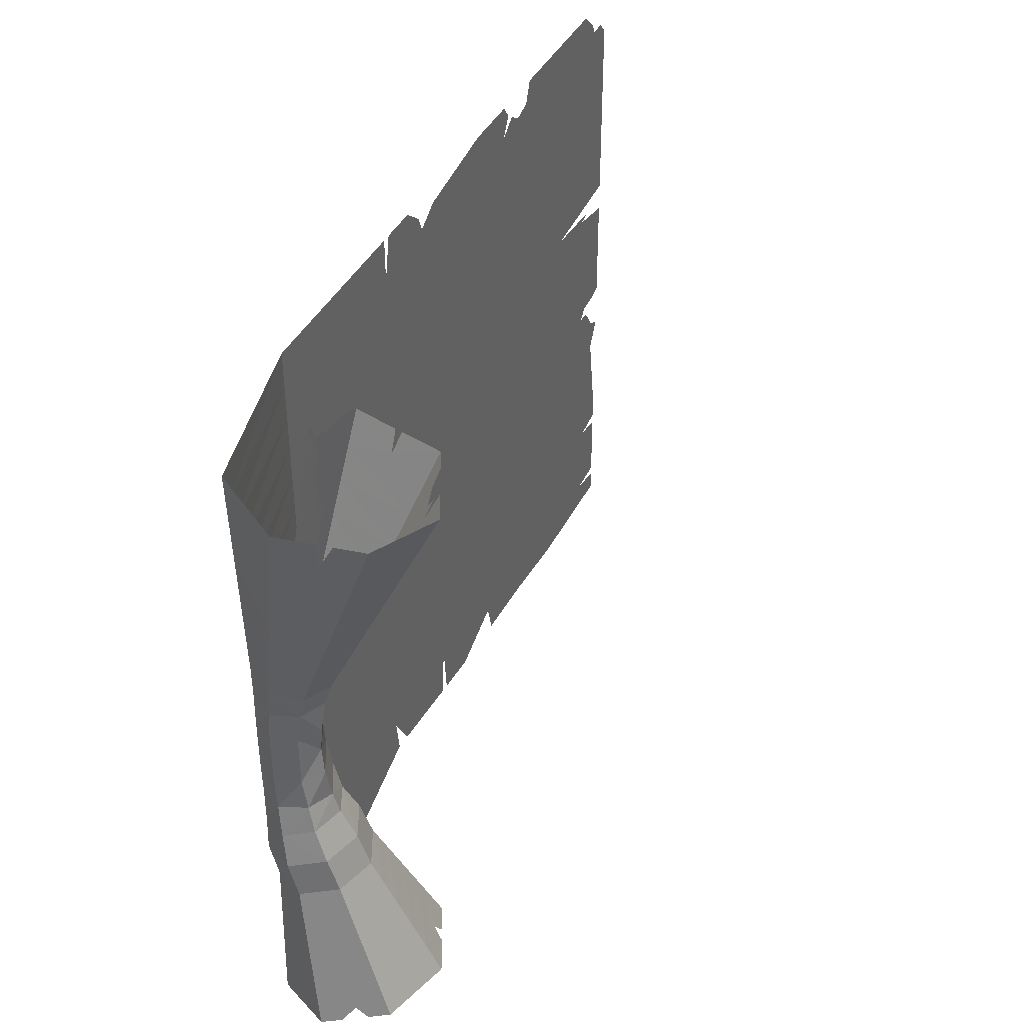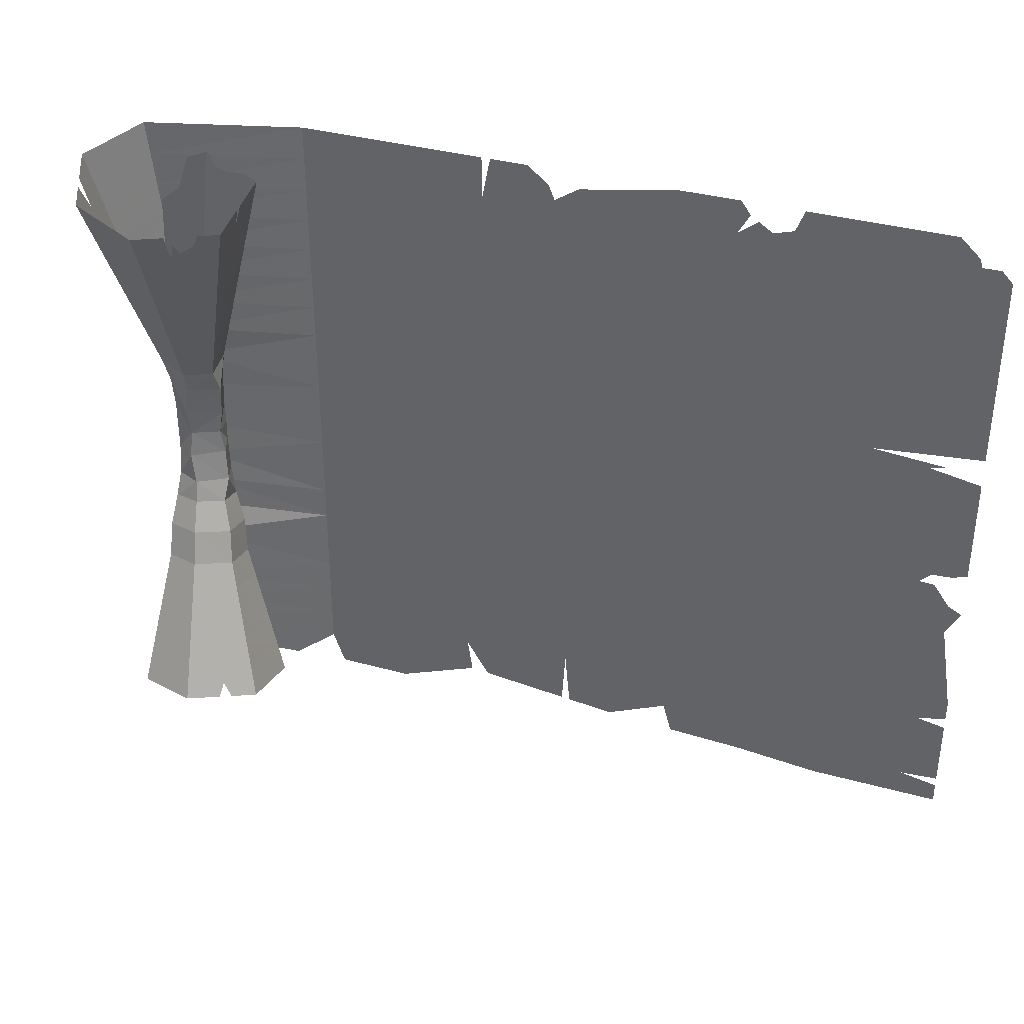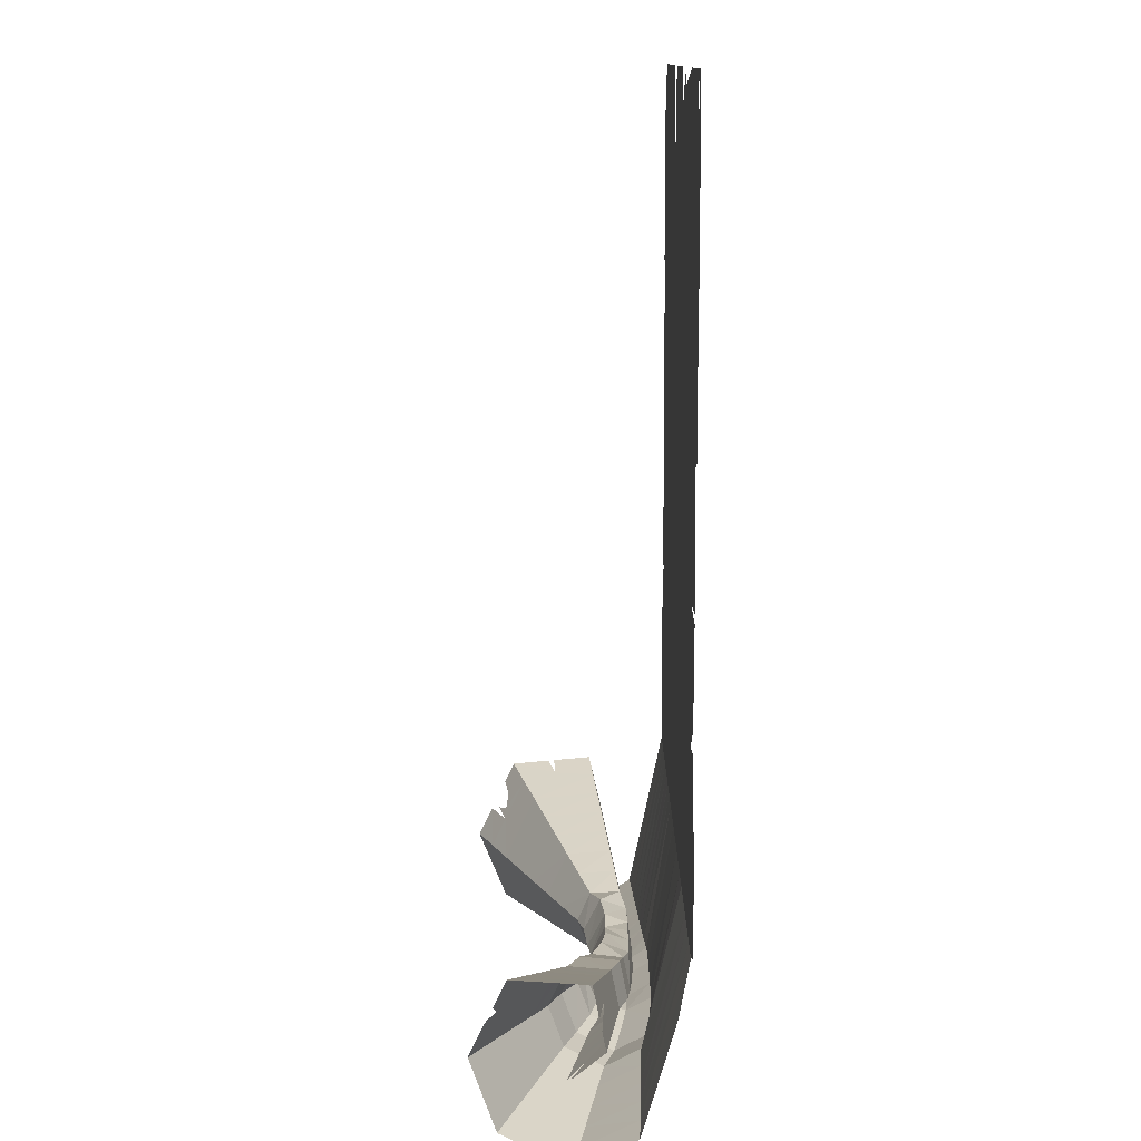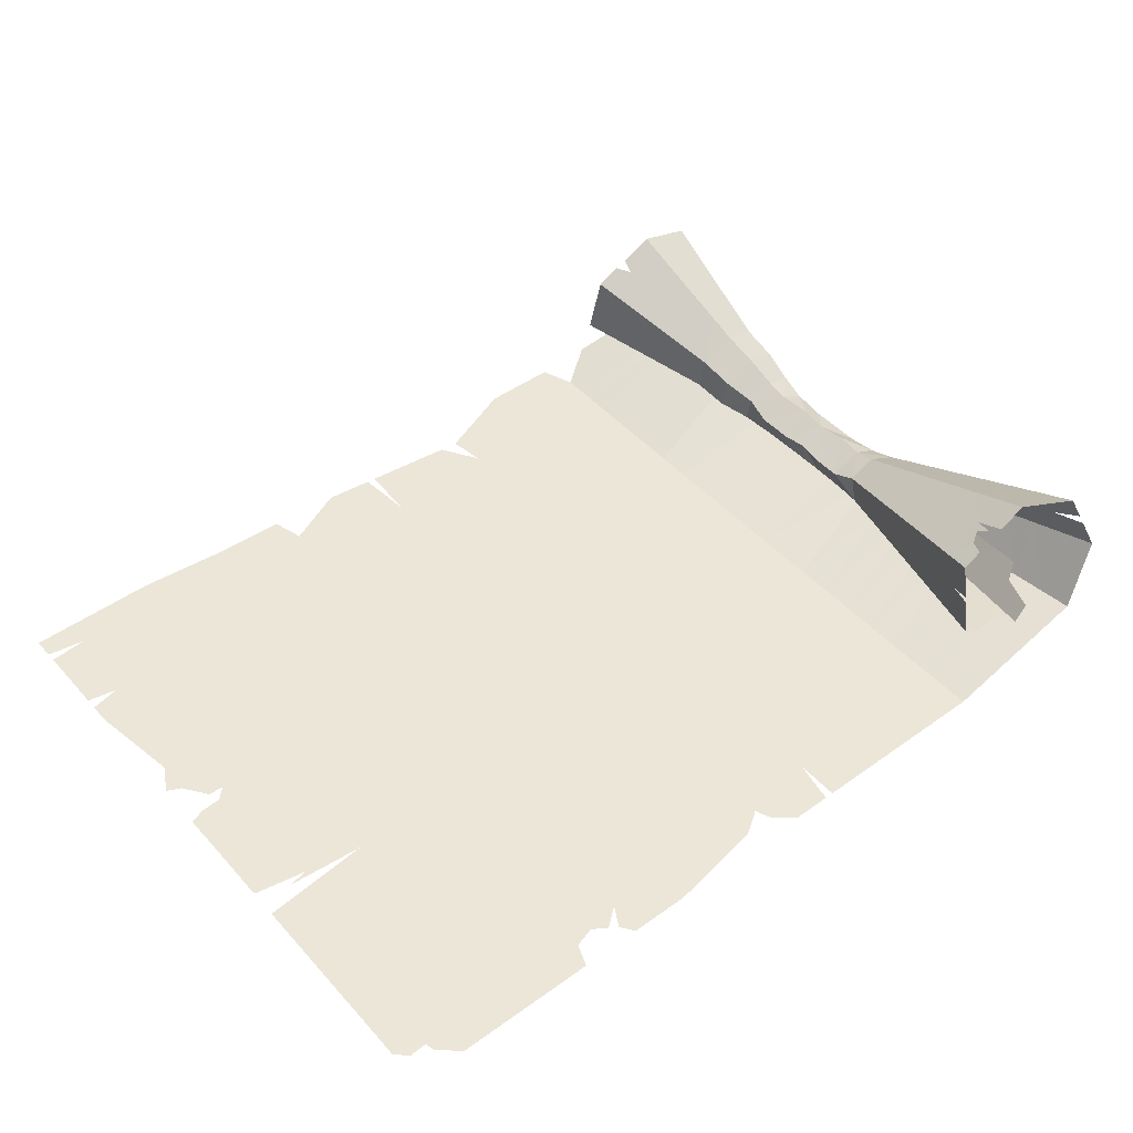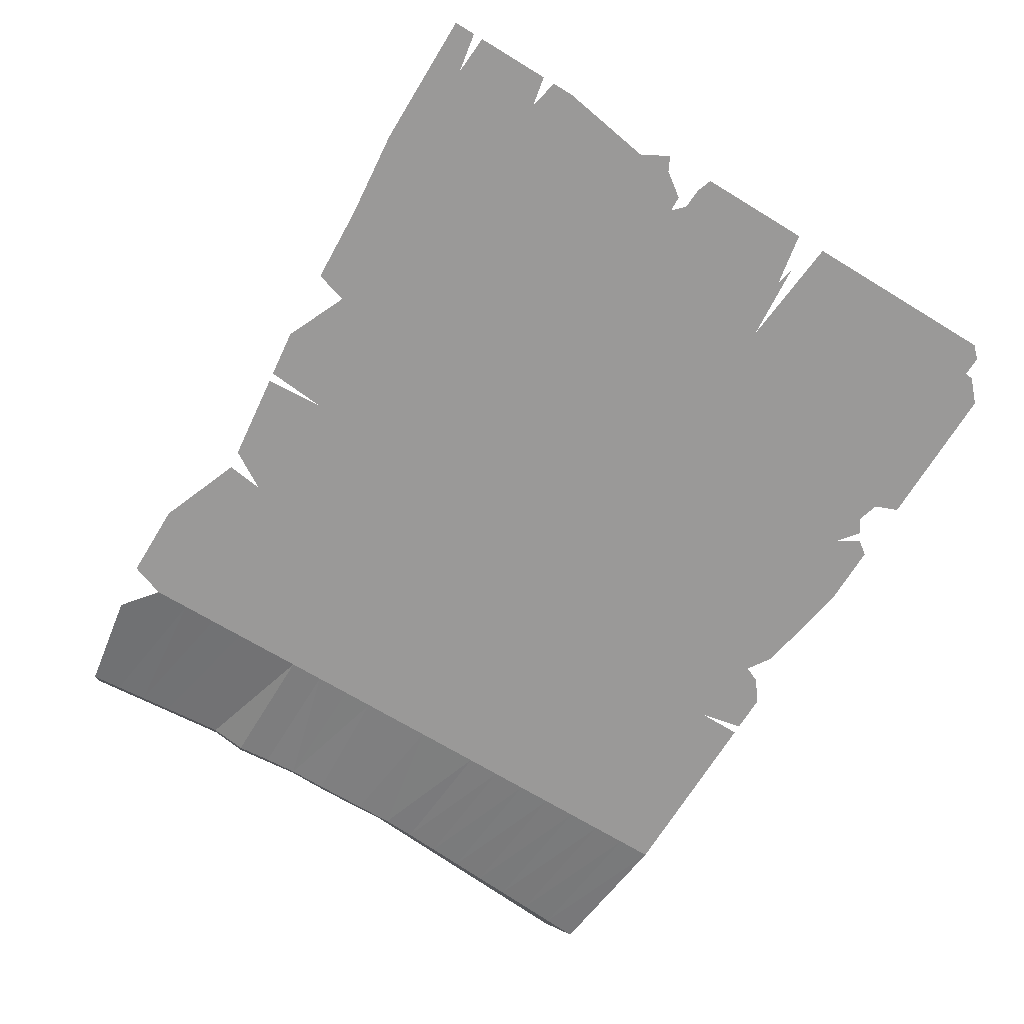
<metadata>
{"format":"obj","ext":"obj","renderer":"f3d","projection":"perspective","resolution":1024,"background":"white","views":[{"elev":40.5,"azim":114.7,"up":"+Z"},{"elev":36.1,"azim":-160.1,"up":"+Z"},{"elev":-77.9,"azim":-89.9,"up":"+Z"},{"elev":46.4,"azim":-39.2,"up":"+Y"},{"elev":-69.1,"azim":-121.4,"up":"+Y"}]}
</metadata>
<code>
o Plane_Plane.001
v 0.3886 0.03979 2.43
v 1.944 0.8763 2.195
v -3.091 0.03987 2.228
v 2.822 0.5532 0.3853
v -3.226 0.03987 2.232
v -2.929 0.03986 2.43
v -3.308 0.03987 2.146
v -2.506 0.03985 0.6452
v -3.063 0.03987 0.6009
v -2.931 0.03986 0.5716
v -3.308 0.03987 0.502
v 2.983 0.2877 2.395
v 3.246 0.7464 2.309
v 3.028 1.255 2.193
v 2.512 1.453 2.118
v 1.951 1.185 2.125
v 1.938 0.606 2.257
v 2.373 0.5125 2.366
v 1.945 0.9195 2.185
v 2.655 0.7204 1.87
v 2.682 0.6858 1.624
v 2.71 0.6512 1.378
v 2.737 0.6166 1.132
v 2.764 0.5819 0.8859
v 2.792 0.5473 0.6399
v 2.684 0.3426 0.3952
v 2.484 0.3624 0.3758
v 2.823 0.5717 0.3812
v 2.894 0.3809 0.3851
v 2.795 0.2147 0.4139
v 2.959 0.2792 2.147
v 2.935 0.2708 1.898
v 2.911 0.2623 1.649
v 2.888 0.2538 1.4
v 2.864 0.2453 1.152
v 2.84 0.2369 0.9029
v 2.817 0.2284 0.6542
v 3.202 0.6995 2.068
v 3.157 0.6527 1.826
v 3.113 0.6058 1.585
v 3.068 0.559 1.343
v 2.979 0.4653 0.8603
v 2.934 0.4185 0.6188
v 3.002 1.165 1.962
v 2.976 1.074 1.73
v 2.95 0.9836 1.499
v 2.924 0.893 1.267
v 2.898 0.8025 1.036
v 2.872 0.7119 0.804
v 2.846 0.6213 0.5724
v 2.529 1.345 1.892
v 2.547 1.238 1.667
v 2.564 1.131 1.442
v 2.582 1.024 1.217
v 2.599 0.9167 0.9918
v 2.617 0.8095 0.7666
v 2.635 0.7024 0.5414
v 2.02 1.103 1.899
v 2.089 1.021 1.673
v 2.158 0.9386 1.447
v 2.226 0.8566 1.221
v 2.295 0.7745 0.9949
v 2.364 0.6925 0.769
v 2.433 0.6105 0.543
v 2.009 0.577 2.019
v 2.081 0.5479 1.781
v 2.152 0.5189 1.543
v 2.224 0.4899 1.305
v 2.295 0.4608 1.068
v 2.366 0.4318 0.8297
v 2.438 0.4027 0.5919
v 2.412 0.4904 2.12
v 2.451 0.4683 1.874
v 2.49 0.4463 1.628
v 2.529 0.4242 1.382
v 2.567 0.4021 1.136
v 2.606 0.3801 0.8899
v 2.645 0.358 0.644
v 1.828 0.03975 0.4296
v -2.34 0.03985 -2.529
v -3.201 0.03987 -0.8578
v 3.116 0.8815 -2.253
v -1.703 0.03984 -2.47
v 1.182 0.03977 -2.529
v 1.832 0.03975 2.43
v 1.831 0.03975 2.18
v -3.308 0.03987 -1.532
v 1.831 0.03975 1.93
v -0.04457 0.03979 2.307
v 1.83 0.03975 1.68
v -0.09295 0.0398 2.193
v 1.83 0.03975 1.43
v -0.2695 0.0398 2.307
v 1.829 0.03975 1.18
v 0.112 0.03979 2.43
v 1.829 0.03975 0.9296
v 2.581 0.7567 -2.332
v -0.9945 0.03982 2.43
v 1.828 0.03975 0.6796
v 2.547 0.6535 -2.115
v 2.61 0.7718 -2.258
v 3.056 0.9642 -2.14
v 0.4513 0.03978 2.11
v 2.439 0.5138 0.1296
v 2.496 0.3555 0.1224
v 3.044 1.051 -2.215
v 2.13 0.1197 -2.483
v 2.679 0.634 0.1544
v 1.74 0.03975 -2.529
v 2.823 0.5355 0.1491
v 0.4531 0.03978 2.43
v 2.894 0.3684 0.147
v 2.795 0.2106 0.1385
v 2.684 0.3279 0.1424
v 2.822 0.5048 0.1474
v -3.308 0.03987 0.7195
v 1.828 0.03975 0.2121
v 2.417 0.5423 0.3671
v 2.643 0.657 0.3813
v 3.023 0.5122 1.102
v -3.308 0.03987 -2.529
v -1.505 0.03983 2.33
v 2.822 0.5532 -0.4843
v -1.417 0.03983 2.177
v -1.564 0.03983 2.291
v -1.668 0.03983 2.223
v -1.816 0.03984 2.266
v -1.433 0.03983 2.43
v -1.879 0.03984 2.43
v -3.09 0.03987 -1.734
v 2.941 0.337 -2.361
v 3.175 0.7437 -2.284
v 2.982 1.195 -2.182
v 2.524 1.37 -2.115
v 2.027 1.132 -2.121
v 2.015 0.6193 -2.238
v 2.401 0.5363 -2.334
v 2.627 0.7514 -2.113
v 2.651 0.7207 -1.895
v 2.675 0.69 -1.677
v 2.699 0.6593 -1.459
v 2.724 0.6286 -1.241
v 2.764 0.5819 -0.985
v 2.792 0.5473 -0.7389
v 2.684 0.3426 -0.4942
v 2.484 0.3624 -0.4748
v 2.823 0.5717 -0.4802
v 2.894 0.3809 -0.4841
v 2.795 0.2147 -0.5129
v 2.92 0.3295 -2.14
v 2.899 0.322 -1.92
v 2.878 0.3145 -1.699
v 2.857 0.307 -1.478
v 2.836 0.2994 -1.258
v 2.84 0.2369 -1.002
v 2.817 0.2284 -0.7532
v 3.136 0.7022 -2.07
v 3.096 0.6606 -1.856
v 3.057 0.6191 -1.642
v 3.017 0.5776 -1.428
v 2.979 0.4653 -0.9593
v 2.934 0.4185 -0.7178
v 2.959 1.115 -1.976
v 2.936 1.034 -1.771
v 2.913 0.954 -1.566
v 2.889 0.8737 -1.36
v 2.866 0.7934 -1.155
v 2.872 0.7119 -0.903
v 2.846 0.6213 -0.6715
v 2.539 1.275 -1.915
v 2.555 1.18 -1.715
v 2.571 1.085 -1.516
v 2.586 0.9898 -1.316
v 2.602 0.8948 -1.116
v 2.617 0.8095 -0.8656
v 2.635 0.7024 -0.6405
v 2.088 1.06 -1.92
v 2.149 0.9869 -1.72
v 2.21 0.9141 -1.52
v 2.271 0.8414 -1.319
v 2.332 0.7687 -1.119
v 2.364 0.6925 -0.868
v 2.433 0.6105 -0.6421
v 2.078 0.5935 -2.027
v 2.142 0.5678 -1.816
v 2.205 0.542 -1.605
v 2.268 0.5163 -1.394
v 2.332 0.4905 -1.183
v 2.366 0.4318 -0.9288
v 2.438 0.4027 -0.691
v 2.435 0.5167 -2.116
v 2.47 0.4972 -1.898
v 2.504 0.4776 -1.68
v 2.539 0.458 -1.462
v 2.573 0.4385 -1.244
v 2.606 0.3801 -0.989
v 2.645 0.358 -0.743
v 1.828 0.03975 -0.5287
v 2.278 0.5626 -2.304
v 2.209 0.5776 -2.286
v 2.234 0.56 -2.066
v -3.198 0.03987 -0.3444
v -3.049 0.03987 -0.3525
v -0.6242 0.03981 -2.418
v -1.144 0.03982 -2.447
v 0.5742 0.03978 -2.289
v 1.993 0.8672 2.03
v 1.831 0.03975 -2.279
v 2.269 0.5524 -2.075
v 2.26 0.5423 -1.846
v 2.543 0.651 2.118
v -2.968 0.03986 -0.4343
v 1.831 0.03975 -2.029
v 2.466 0.6259 2.364
v 2.634 0.7472 2.061
v 3.094 0.9496 2.011
v -3.079 0.03987 -0.4394
v 1.83 0.03975 -1.779
v 3.106 1.073 2.235
v 3.142 0.9897 2.254
v 2.308 0.5225 2.276
v -3.203 0.03987 -0.612
v 1.83 0.03975 -1.529
v 2.196 0.5469 2.255
v 2.335 0.5205 2.356
v 2.061 0.5795 2.288
v -3.308 0.03987 -0.6652
v 1.829 0.03975 -1.279
v 2.271 1.295 2.037
v 2.253 1.242 1.95
v 2.154 1.224 2.009
v -3.308 0.03987 -0.3047
v 1.829 0.03975 -1.029
v 2.092 1.252 2.123
v 2.305 1.354 2.12
v 2.321 1.246 1.895
v -3.023 0.03987 -2.326
v 1.828 0.03975 -0.7787
v 2.273 1.199 -2.017
v 2.203 1.217 -2.118
v 2.29 1.258 -2.117
v -3.308 0.03987 -2.375
v 2.467 0.5175 -0.04952
v 2.439 0.5138 -0.2286
v 2.496 0.3555 -0.2215
v 2.49 0.3615 -0.04952
v -0.2363 0.0398 -1.951
v -0.2121 0.0398 -2.374
v -0.2762 0.0398 -2.381
v 0.6127 0.03978 -2.022
v 2.666 0.6115 -0.04952
v 2.679 0.634 -0.2535
v 0.4389 0.03978 -2.304
v -1.079 0.03982 -2.213
v 2.823 0.5354 -0.04952
v 2.823 0.5355 -0.2482
v -3.308 0.03987 -2.305
v -3.077 0.03987 2.291
v 2.894 0.3685 -0.04952
v 2.894 0.3684 -0.246
v 2.795 0.2105 -0.04952
v 2.795 0.2106 -0.2375
v 2.684 0.3287 -0.04952
v 2.684 0.3279 -0.2414
v 2.822 0.5048 -0.2464
v 2.822 0.5075 -0.04952
v -3.308 0.03987 -1.776
v -3.308 0.03987 -1.688
v 1.828 0.03975 -0.04952
v 1.828 0.03975 -0.3111
v 2.417 0.5423 -0.4662
v 2.643 0.657 -0.4804
v 2.978 0.536 -1.214
f 25 26 78
f 99 30 79
f 37 29 30
f 43 28 29
f 50 119 28
f 64 119 57
f 71 118 64
f 78 27 71
f 85 31 86
f 86 32 88
f 88 33 90
f 90 34 92
f 92 35 94
f 94 36 96
f 96 37 99
f 12 38 31
f 31 39 32
f 32 40 33
f 33 41 34
f 34 120 35
f 35 42 36
f 36 43 37
f 220 38 13
f 216 45 39
f 45 40 39
f 46 41 40
f 47 120 41
f 48 42 120
f 49 43 42
f 14 51 44
f 44 52 45
f 45 53 46
f 46 54 47
f 47 55 48
f 48 56 49
f 49 57 50
f 235 51 15
f 236 59 52
f 52 60 53
f 53 61 54
f 54 62 55
f 55 63 56
f 56 64 57
f 207 65 58
f 65 59 58
f 66 60 59
f 67 61 60
f 68 62 61
f 69 63 62
f 70 64 63
f 224 221 72
f 65 73 66
f 66 74 67
f 67 75 68
f 68 76 69
f 69 77 70
f 70 78 71
f 214 72 18
f 211 20 73
f 20 74 73
f 21 75 74
f 22 76 75
f 23 77 76
f 24 78 77
f 101 100 138
f 199 191 137
f 209 192 191
f 27 114 105
f 105 263 246
f 30 117 79
f 113 269 117
f 219 44 216
f 26 115 114
f 114 266 263
f 29 113 30
f 113 259 261
f 29 110 112
f 112 255 259
f 28 108 110
f 110 251 255
f 118 108 119
f 104 251 108
f 27 104 118
f 105 243 104
f 145 144 197
f 238 149 156
f 156 148 162
f 162 147 169
f 169 272 176
f 272 183 176
f 271 190 183
f 146 197 190
f 213 150 208
f 218 151 213
f 223 152 218
f 223 154 153
f 233 154 228
f 233 156 155
f 131 157 132
f 150 158 157
f 151 159 158
f 152 160 159
f 153 273 160
f 154 161 273
f 155 162 161
f 102 82 157
f 158 163 157
f 159 164 158
f 160 165 159
f 273 166 160
f 273 168 167
f 162 168 161
f 133 170 134
f 163 171 170
f 164 172 171
f 165 173 172
f 166 174 173
f 167 175 174
f 168 176 175
f 170 177 239
f 170 178 177
f 171 179 178
f 172 180 179
f 173 181 180
f 175 181 174
f 175 183 182
f 177 136 135
f 178 184 177
f 179 185 178
f 180 186 179
f 181 187 180
f 182 188 181
f 183 189 182
f 136 201 200
f 184 210 201
f 193 192 210
f 186 194 193
f 187 195 194
f 188 196 195
f 189 197 196
f 137 100 97
f 139 138 100
f 193 139 192
f 194 140 193
f 195 141 194
f 195 143 142
f 197 143 196
f 99 79 103
f 107 150 131
f 146 264 145
f 245 263 264
f 270 149 198
f 269 262 270
f 16 58 231
f 145 265 123
f 264 266 265
f 262 148 149
f 262 259 260
f 148 256 147
f 260 255 256
f 147 252 272
f 256 251 252
f 252 271 272
f 251 244 252
f 244 146 271
f 243 245 244
f 25 4 26
f 99 37 30
f 37 43 29
f 43 50 28
f 50 57 119
f 64 118 119
f 71 27 118
f 78 26 27
f 85 12 31
f 86 31 32
f 88 32 33
f 90 33 34
f 92 34 35
f 94 35 36
f 96 36 37
f 12 13 38
f 31 38 39
f 32 39 40
f 33 40 41
f 34 41 120
f 35 120 42
f 36 42 43
f 220 216 38
f 39 38 216
f 216 44 45
f 45 46 40
f 46 47 41
f 47 48 120
f 48 49 42
f 49 50 43
f 14 15 51
f 44 51 52
f 45 52 53
f 46 53 54
f 47 54 55
f 48 55 56
f 49 56 57
f 235 236 51
f 52 51 236
f 236 58 59
f 52 59 60
f 53 60 61
f 54 61 62
f 55 62 63
f 56 63 64
f 58 16 207
f 16 19 207
f 207 2 17
f 207 17 65
f 65 66 59
f 66 67 60
f 67 68 61
f 68 69 62
f 69 70 63
f 70 71 64
f 65 17 226
f 65 226 224
f 225 18 221
f 18 72 221
f 65 224 72
f 65 72 73
f 66 73 74
f 67 74 75
f 68 75 76
f 69 76 77
f 70 77 78
f 214 211 72
f 73 72 211
f 211 215 20
f 20 21 74
f 21 22 75
f 22 23 76
f 23 24 77
f 24 25 78
f 199 209 191
f 209 210 192
f 27 26 114
f 105 114 263
f 30 113 117
f 113 261 269
f 219 14 44
f 26 4 115
f 114 115 266
f 29 112 113
f 113 112 259
f 29 28 110
f 112 110 255
f 28 119 108
f 110 108 251
f 118 104 108
f 104 243 251
f 27 105 104
f 105 246 243
f 145 123 144
f 238 198 149
f 156 149 148
f 162 148 147
f 169 147 272
f 272 271 183
f 271 146 190
f 146 145 197
f 213 151 150
f 218 152 151
f 223 153 152
f 223 228 154
f 233 155 154
f 233 238 156
f 131 150 157
f 150 151 158
f 151 152 159
f 152 153 160
f 153 154 273
f 154 155 161
f 155 156 162
f 82 132 157
f 157 163 102
f 163 133 106
f 102 163 106
f 158 164 163
f 159 165 164
f 160 166 165
f 273 167 166
f 273 161 168
f 162 169 168
f 133 163 170
f 163 164 171
f 164 165 172
f 165 166 173
f 166 167 174
f 167 168 175
f 168 169 176
f 241 134 170
f 177 135 240
f 239 241 170
f 177 240 239
f 170 171 178
f 171 172 179
f 172 173 180
f 173 174 181
f 175 182 181
f 175 176 183
f 177 184 136
f 178 185 184
f 179 186 185
f 180 187 186
f 181 188 187
f 182 189 188
f 183 190 189
f 136 184 201
f 184 185 210
f 210 185 186
f 186 193 210
f 186 187 194
f 187 188 195
f 188 189 196
f 189 190 197
f 137 191 100
f 100 191 192
f 192 139 100
f 193 140 139
f 194 141 140
f 195 142 141
f 195 196 143
f 197 144 143
f 80 121 237
f 121 242 237
f 237 257 267
f 254 205 83
f 83 80 130
f 80 237 130
f 237 267 130
f 130 268 87
f 81 227 222
f 130 87 81
f 249 204 247
f 204 254 247
f 254 83 212
f 83 130 212
f 130 81 212
f 81 222 212
f 222 217 212
f 203 202 11
f 202 232 11
f 212 203 8
f 203 11 10
f 10 9 8
f 203 10 8
f 254 212 8
f 247 254 8
f 253 248 247
f 8 116 3
f 116 7 3
f 7 5 3
f 3 258 6
f 6 129 127
f 126 125 124
f 6 127 3
f 127 126 8
f 3 127 8
f 124 122 128
f 126 124 8
f 124 128 98
f 98 93 124
f 93 91 124
f 91 89 103
f 89 95 103
f 95 1 103
f 103 111 86
f 111 85 86
f 86 88 103
f 88 90 103
f 247 8 91
f 8 124 91
f 250 253 247
f 84 206 250
f 208 109 84
f 218 213 250
f 213 208 84
f 228 223 250
f 223 218 250
f 198 238 250
f 238 233 250
f 233 228 250
f 213 84 250
f 250 247 198
f 247 91 117
f 117 91 103
f 117 103 79
f 117 269 247
f 269 270 247
f 247 270 198
f 103 90 92
f 96 103 94
f 92 94 103
f 96 99 103
f 107 208 150
f 146 245 264
f 245 246 263
f 270 262 149
f 269 261 262
f 236 229 230
f 231 234 16
f 236 230 58
f 230 231 58
f 145 264 265
f 264 263 266
f 262 260 148
f 262 261 259
f 148 260 256
f 260 259 255
f 147 256 252
f 256 255 251
f 252 244 271
f 251 243 244
f 244 245 146
f 243 246 245

</code>
